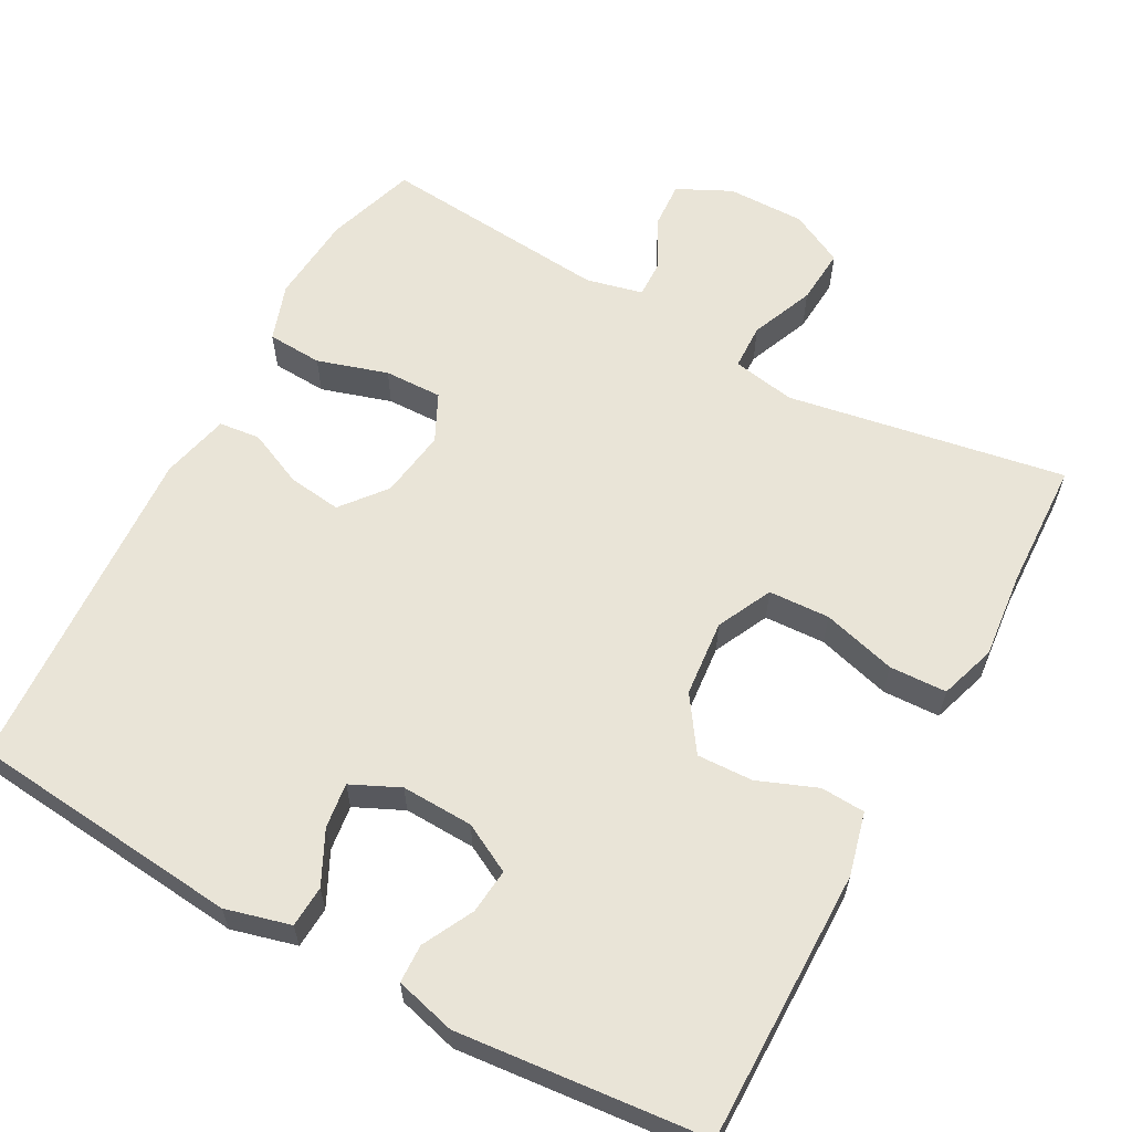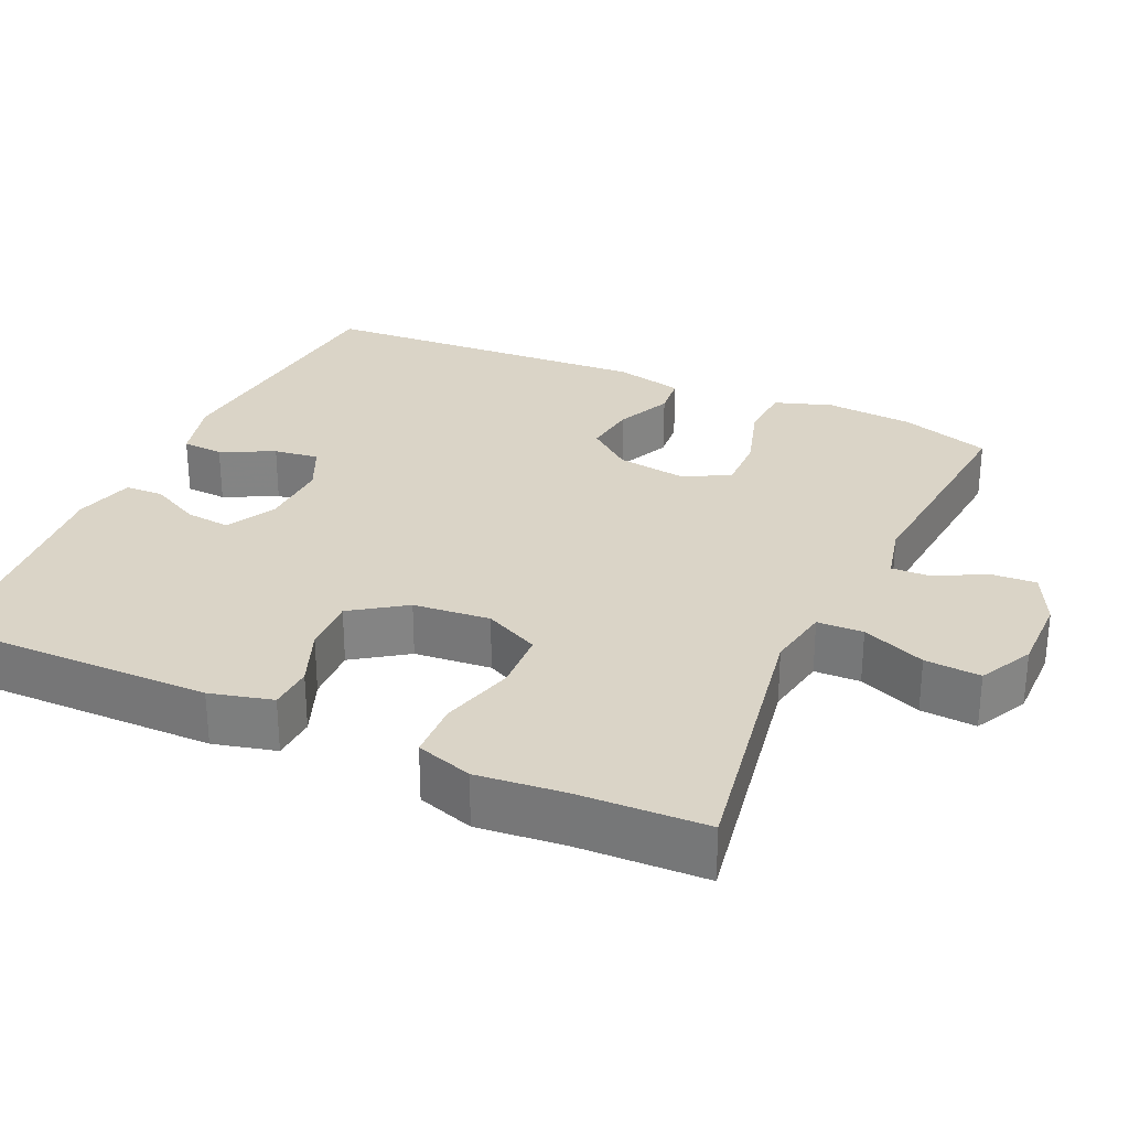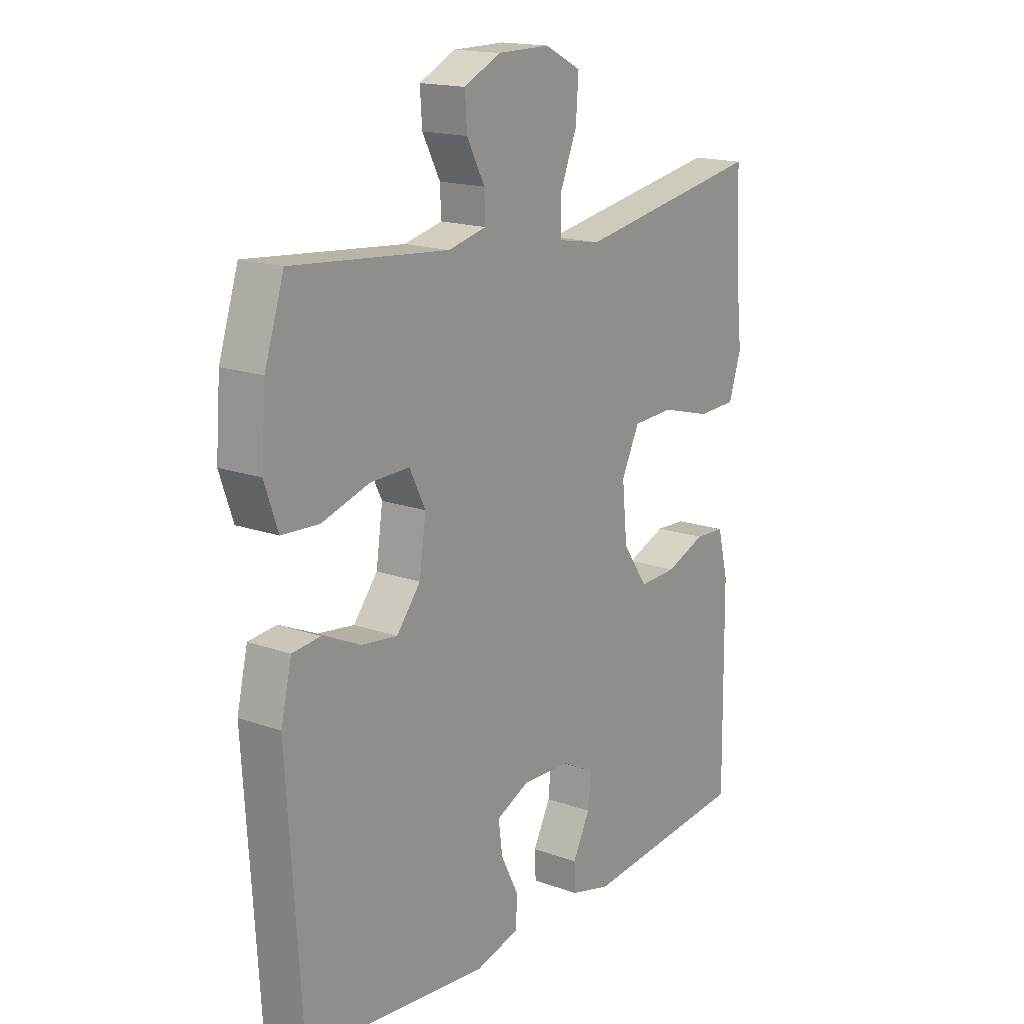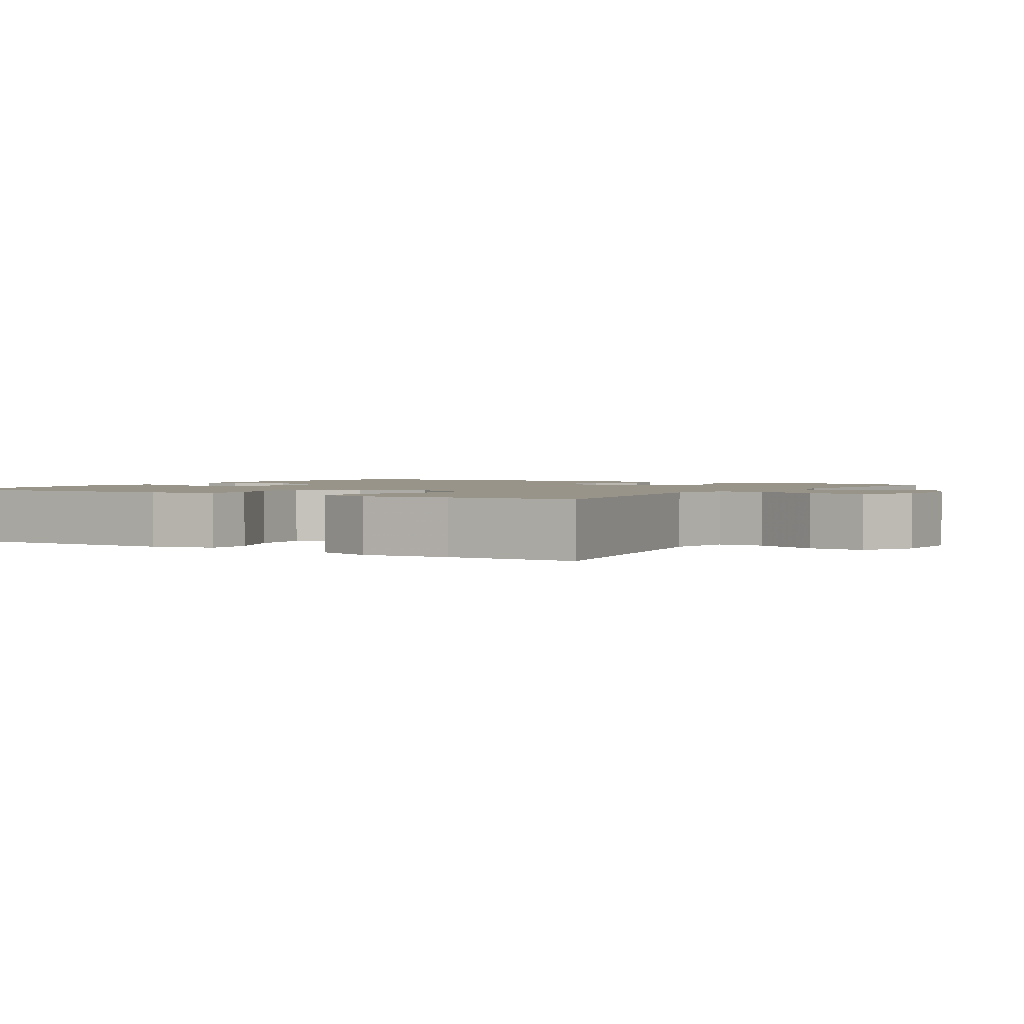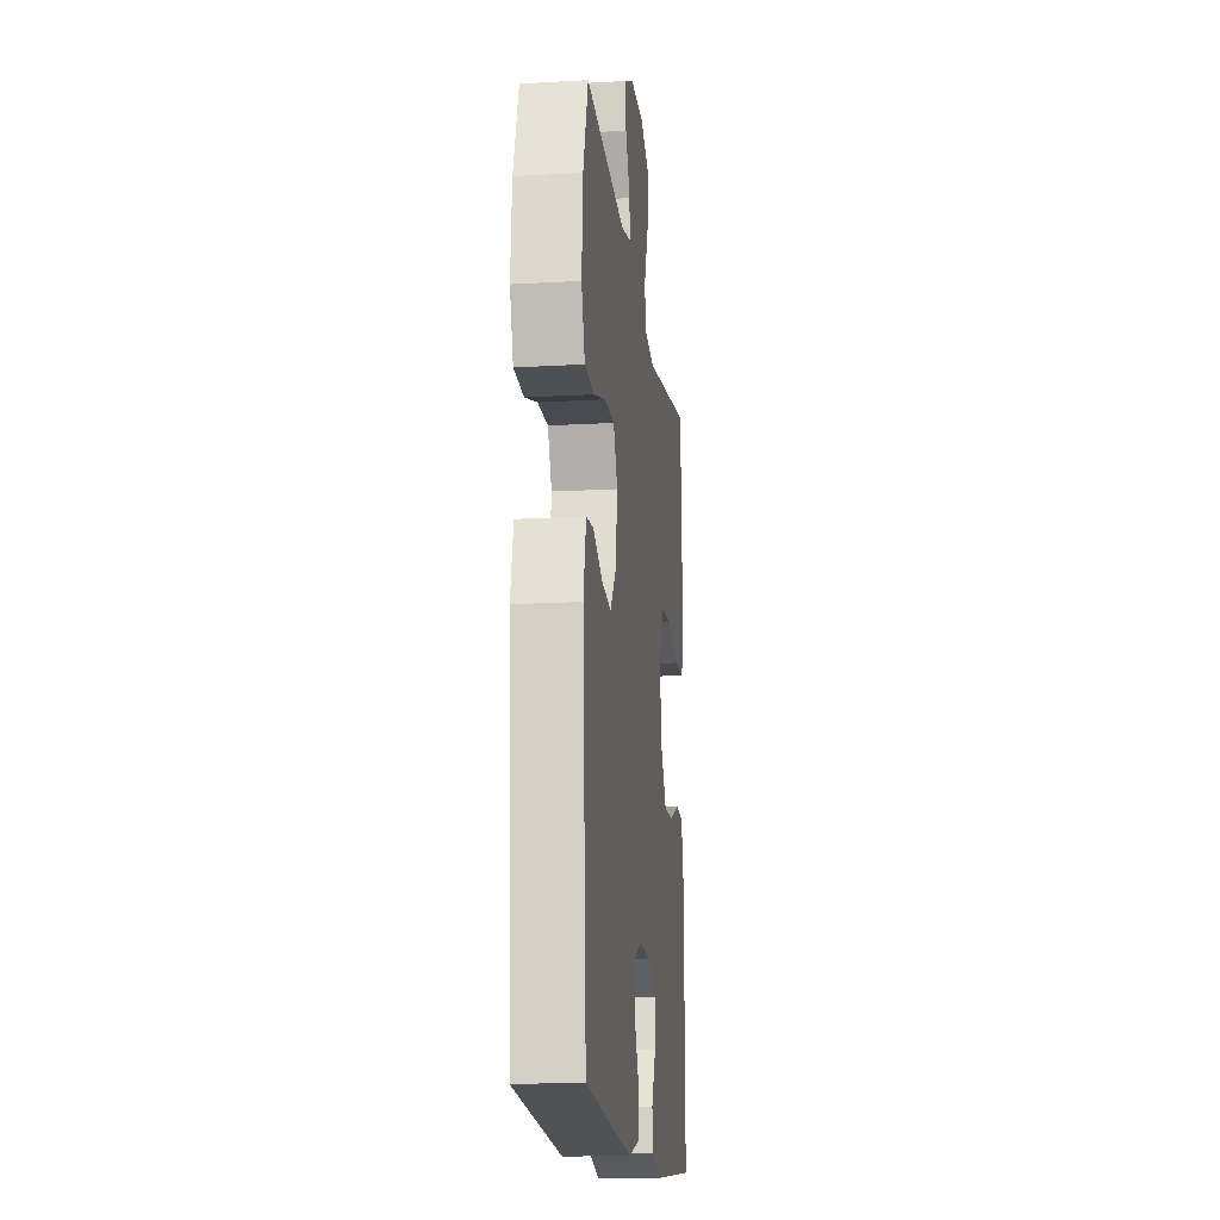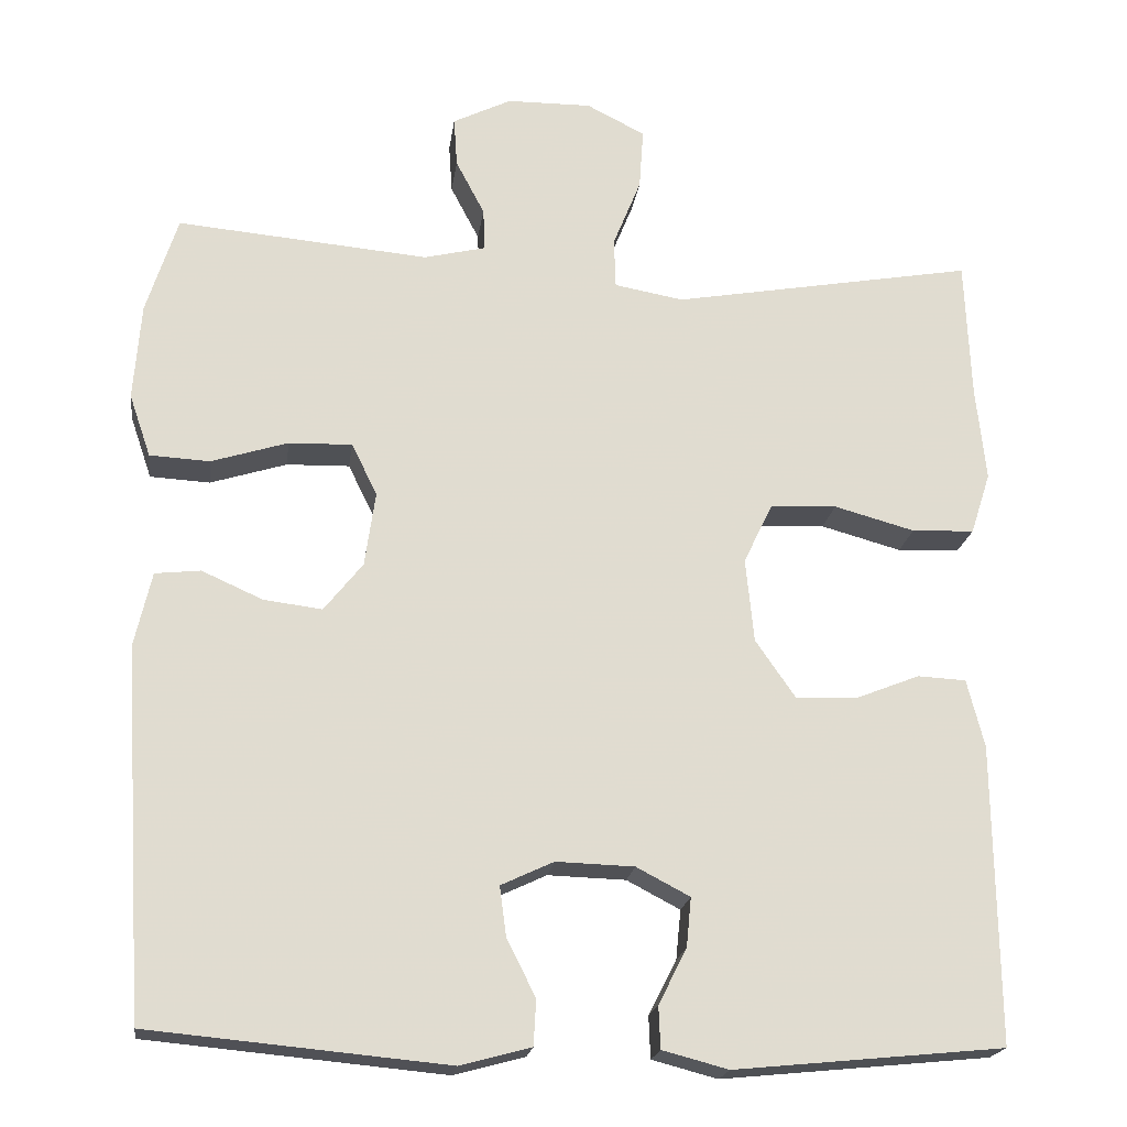
<metadata>
{"format":"obj","ext":"obj","renderer":"f3d","projection":"perspective","resolution":1024,"background":"white","views":[{"elev":61.1,"azim":-151.2,"up":"+Y"},{"elev":28.9,"azim":-65.4,"up":"+Y"},{"elev":16.8,"azim":126.0,"up":"+Z"},{"elev":1.8,"azim":-57.4,"up":"+Y"},{"elev":-16.0,"azim":96.7,"up":"+Z"},{"elev":-19.9,"azim":172.4,"up":"+Z"}]}
</metadata>
<code>
v -0.5 0.07 0.5
v -0.132 0.07 0.435
v -0.048 0.07 0.45
v -0.046 0.07 0.511
v -0.08 0.07 0.595
v -0.085 0.07 0.669
v -0.014 0.07 0.705
v 0.089 0.07 0.704
v 0.16 0.07 0.669
v 0.156 0.07 0.609
v 0.121 0.07 0.542
v 0.119 0.07 0.491
v 0.194 0.07 0.473
v 0.5 0.07 0.5
v 0.538 0.07 0.381
v 0.547 0.07 0.263
v 0.521 0.07 0.187
v 0.448 0.07 0.183
v 0.355 0.07 0.212
v 0.278 0.07 0.214
v 0.247 0.07 0.151
v 0.26 0.07 0.06
v 0.307 0.07 0.001
v 0.378 0.07 0.01
v 0.452 0.07 0.043
v 0.507 0.07 0.037
v 0.528 0.07 -0.054
v 0.5 0.07 -0.5
v 0.139 0.07 -0.534
v 0.053 0.07 -0.511
v 0.05 0.07 -0.456
v 0.085 0.07 -0.386
v 0.093 0.07 -0.326
v 0.029 0.07 -0.296
v -0.066 0.07 -0.299
v -0.131 0.07 -0.333
v -0.125 0.07 -0.393
v -0.091 0.07 -0.46
v -0.093 0.07 -0.511
v -0.173 0.07 -0.532
v -0.5 0.07 -0.5
v -0.496 0.07 -0.138
v -0.475 0.07 -0.055
v -0.416 0.07 -0.052
v -0.338 0.07 -0.083
v -0.264 0.07 -0.086
v -0.215 0.07 -0.015
v -0.205 0.07 0.087
v -0.24 0.07 0.16
v -0.321 0.07 0.164
v -0.419 0.07 0.137
v -0.495 0.07 0.14
v -0.519 0.07 0.215
v -0.507 0.07 0.33
v -0.5 0 0.5
v -0.132 0 0.435
v -0.048 0 0.45
v -0.046 0 0.511
v -0.08 0 0.595
v -0.085 0 0.669
v -0.014 0 0.705
v 0.089 0 0.704
v 0.16 0 0.669
v 0.156 0 0.609
v 0.121 0 0.542
v 0.119 0 0.491
v 0.194 0 0.473
v 0.5 0 0.5
v 0.538 0 0.381
v 0.547 0 0.263
v 0.521 0 0.187
v 0.448 0 0.183
v 0.355 0 0.212
v 0.278 0 0.214
v 0.247 0 0.151
v 0.26 0 0.06
v 0.307 0 0.001
v 0.378 0 0.01
v 0.452 0 0.043
v 0.507 0 0.037
v 0.528 0 -0.054
v 0.5 0 -0.5
v 0.139 0 -0.534
v 0.053 0 -0.511
v 0.05 0 -0.456
v 0.085 0 -0.386
v 0.093 0 -0.326
v 0.029 0 -0.296
v -0.066 0 -0.299
v -0.131 0 -0.333
v -0.125 0 -0.393
v -0.091 0 -0.46
v -0.093 0 -0.511
v -0.173 0 -0.532
v -0.5 0 -0.5
v -0.496 0 -0.138
v -0.475 0 -0.055
v -0.416 0 -0.052
v -0.338 0 -0.083
v -0.264 0 -0.086
v -0.215 0 -0.015
v -0.205 0 0.087
v -0.24 0 0.16
v -0.321 0 0.164
v -0.419 0 0.137
v -0.495 0 0.14
v -0.519 0 0.215
v -0.507 0 0.33
f 52 53 54
f 51 52 54
f 50 51 54
f 54 1 2
f 50 54 2
f 49 50 2
f 48 49 2 3
f 47 48 3
f 43 44 45
f 42 43 45
f 41 42 45
f 40 41 45
f 39 40 45
f 38 39 45
f 37 38 45
f 36 37 45 46
f 35 36 46 47
f 30 31 32
f 29 30 32
f 28 29 32
f 27 28 32
f 26 27 32
f 25 26 32
f 24 25 32
f 23 24 32 33
f 22 23 33 34
f 17 18 19
f 16 17 19
f 15 16 19
f 14 15 19
f 13 14 19
f 12 13 19 20
f 9 10 11
f 8 9 11
f 7 8 11
f 6 7 11
f 5 6 11
f 4 5 11
f 3 4 11 12
f 47 3 12
f 35 47 12
f 34 35 12
f 22 34 12
f 21 22 12
f 12 20 21
f 108 107 106
f 108 106 105
f 108 105 104
f 56 55 108
f 56 108 104
f 56 104 103
f 57 56 103 102
f 57 102 101
f 99 98 97
f 99 97 96
f 99 96 95
f 99 95 94
f 99 94 93
f 99 93 92
f 99 92 91
f 100 99 91 90
f 101 100 90 89
f 86 85 84
f 86 84 83
f 86 83 82
f 86 82 81
f 86 81 80
f 86 80 79
f 86 79 78
f 87 86 78 77
f 88 87 77 76
f 73 72 71
f 73 71 70
f 73 70 69
f 73 69 68
f 73 68 67
f 74 73 67 66
f 65 64 63
f 65 63 62
f 65 62 61
f 65 61 60
f 65 60 59
f 65 59 58
f 66 65 58 57
f 66 57 101
f 66 101 89
f 66 89 88
f 66 88 76
f 66 76 75
f 75 74 66
f 1 55 56 2
f 2 56 57 3
f 3 57 58 4
f 4 58 59 5
f 5 59 60 6
f 6 60 61 7
f 7 61 62 8
f 8 62 63 9
f 9 63 64 10
f 10 64 65 11
f 11 65 66 12
f 12 66 67 13
f 13 67 68 14
f 14 68 69 15
f 15 69 70 16
f 16 70 71 17
f 17 71 72 18
f 18 72 73 19
f 19 73 74 20
f 20 74 75 21
f 21 75 76 22
f 22 76 77 23
f 23 77 78 24
f 24 78 79 25
f 25 79 80 26
f 26 80 81 27
f 27 81 82 28
f 28 82 83 29
f 29 83 84 30
f 30 84 85 31
f 31 85 86 32
f 32 86 87 33
f 33 87 88 34
f 34 88 89 35
f 35 89 90 36
f 36 90 91 37
f 37 91 92 38
f 38 92 93 39
f 39 93 94 40
f 40 94 95 41
f 41 95 96 42
f 42 96 97 43
f 43 97 98 44
f 44 98 99 45
f 45 99 100 46
f 46 100 101 47
f 47 101 102 48
f 48 102 103 49
f 49 103 104 50
f 50 104 105 51
f 51 105 106 52
f 52 106 107 53
f 53 107 108 54
f 54 108 55 1

</code>
